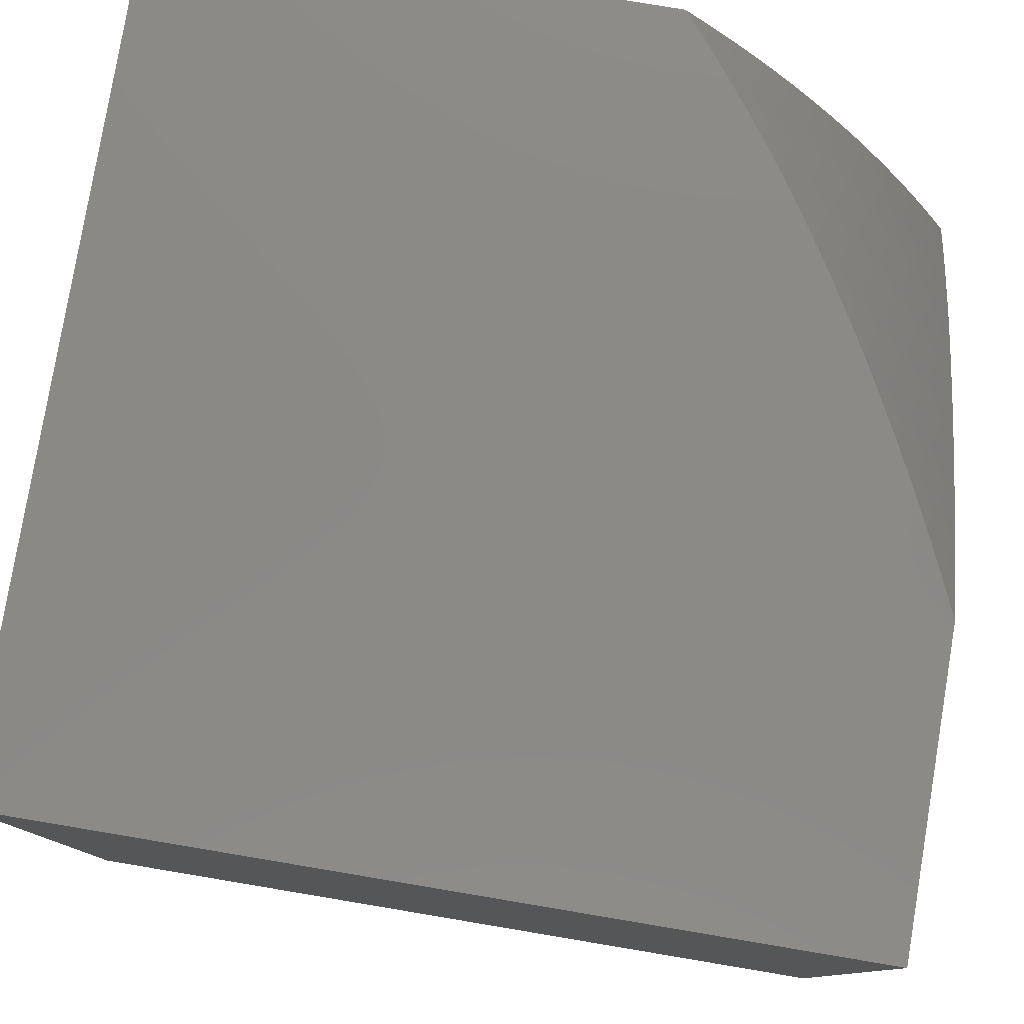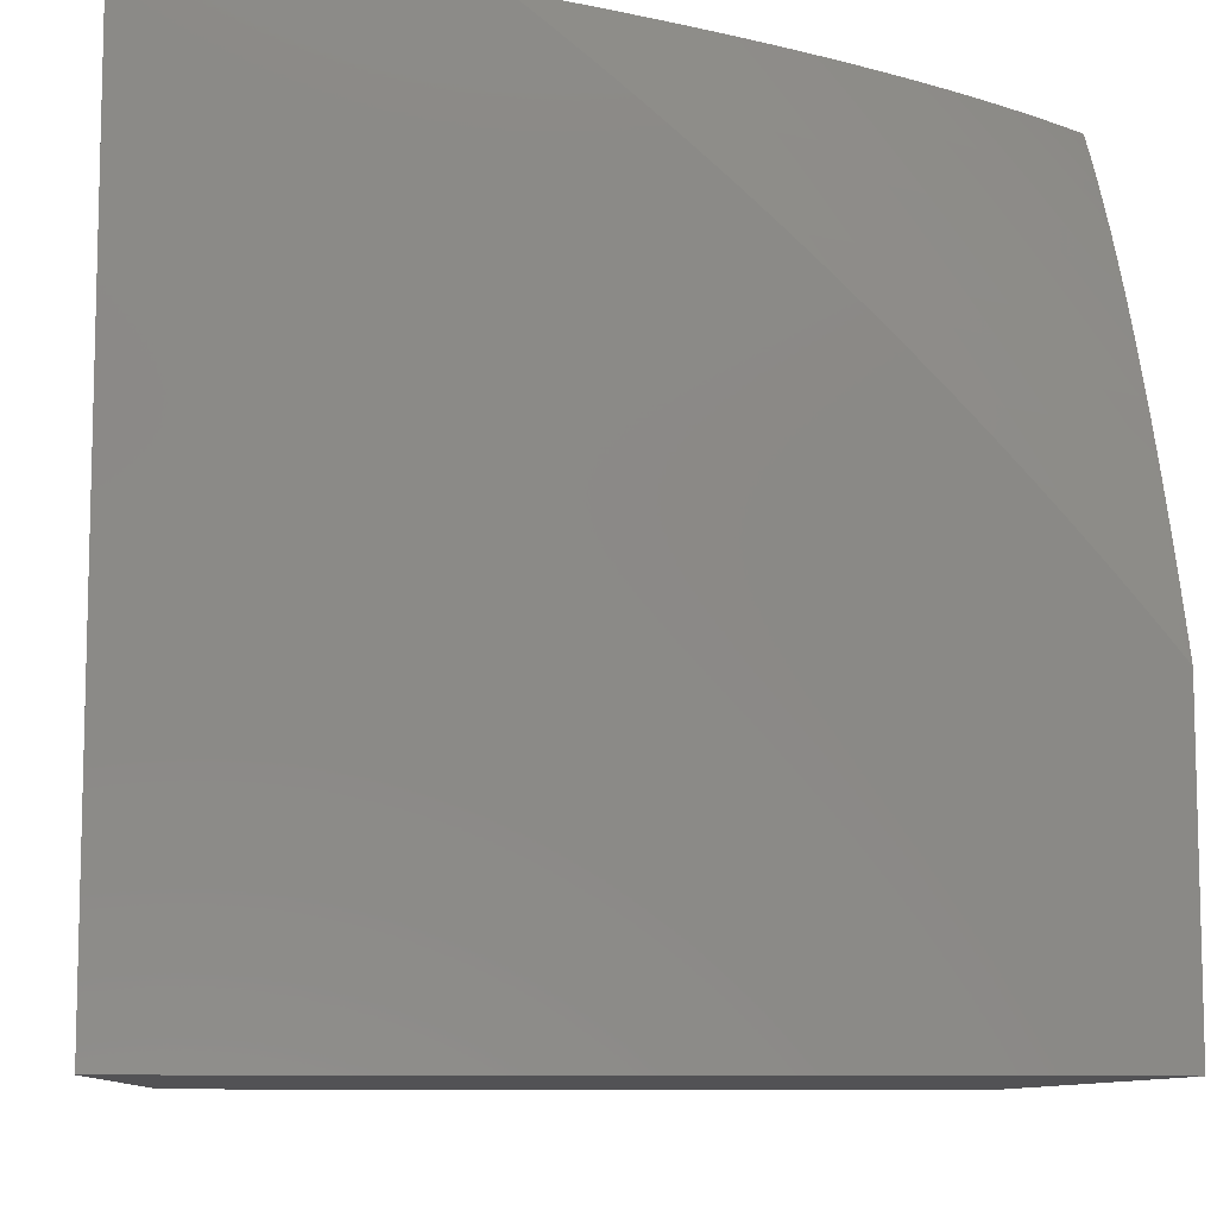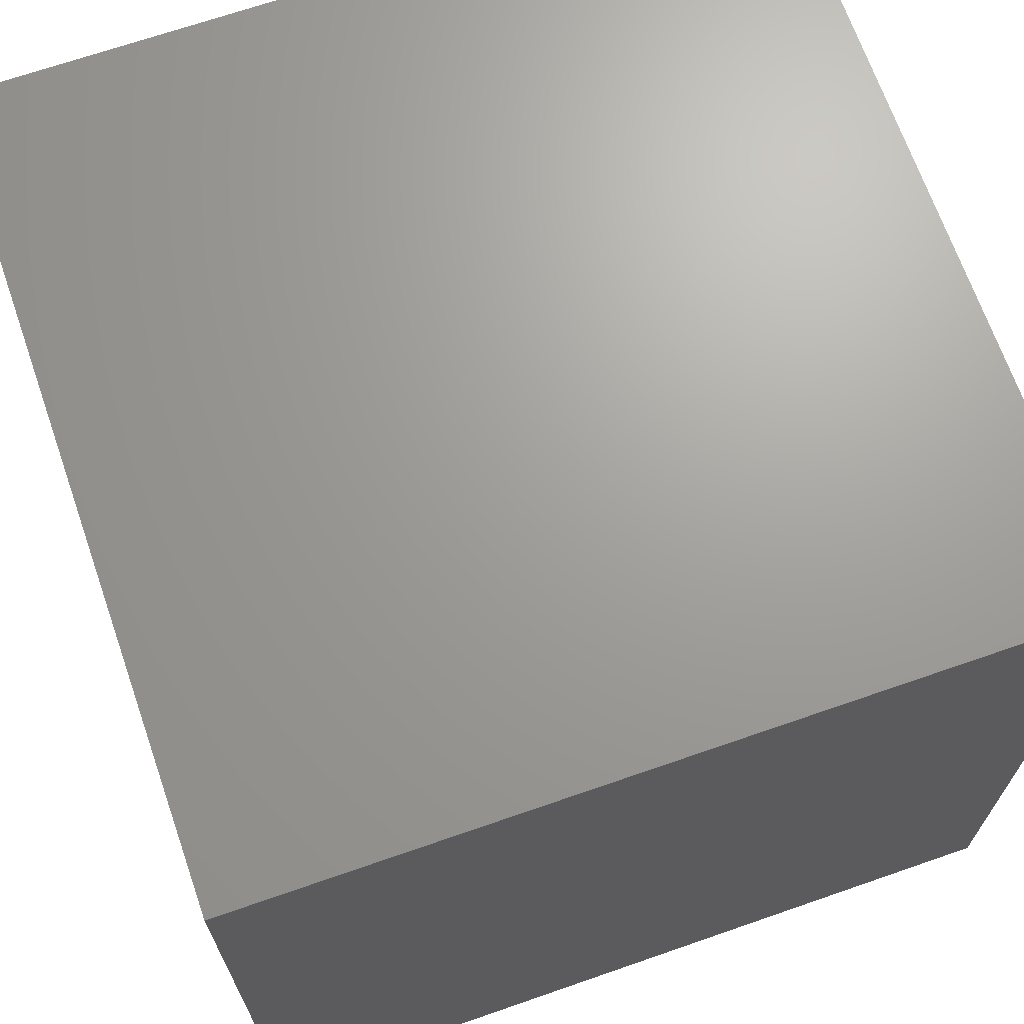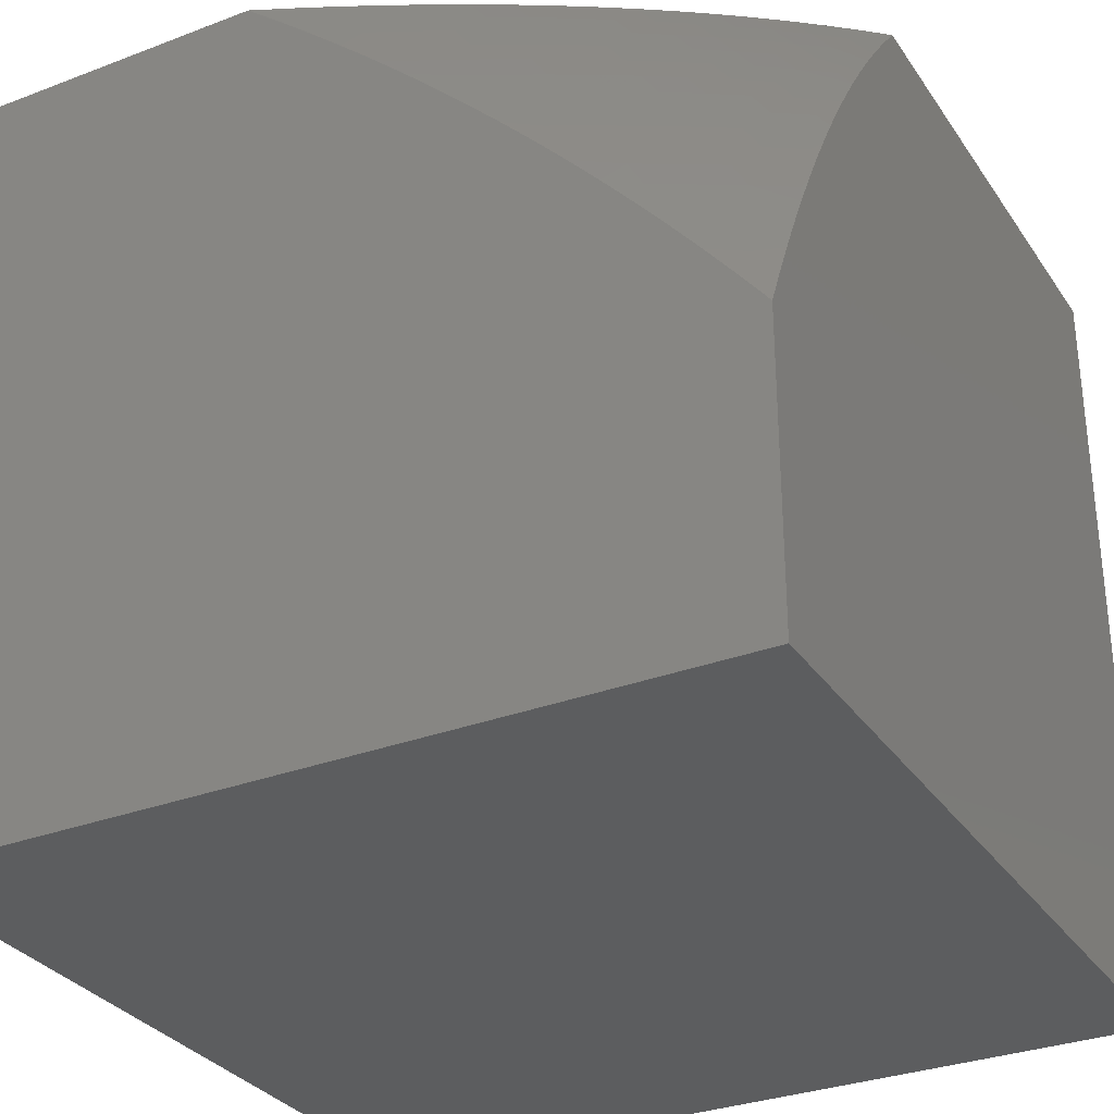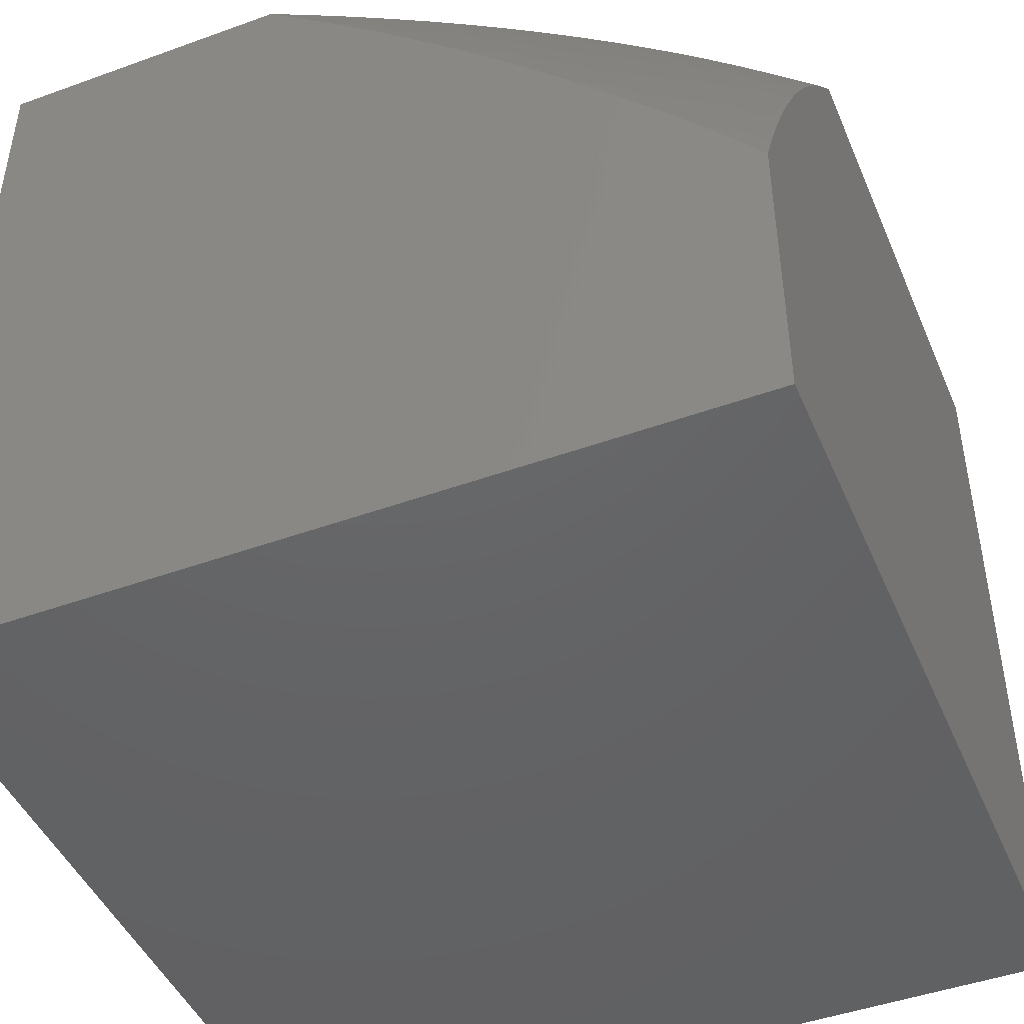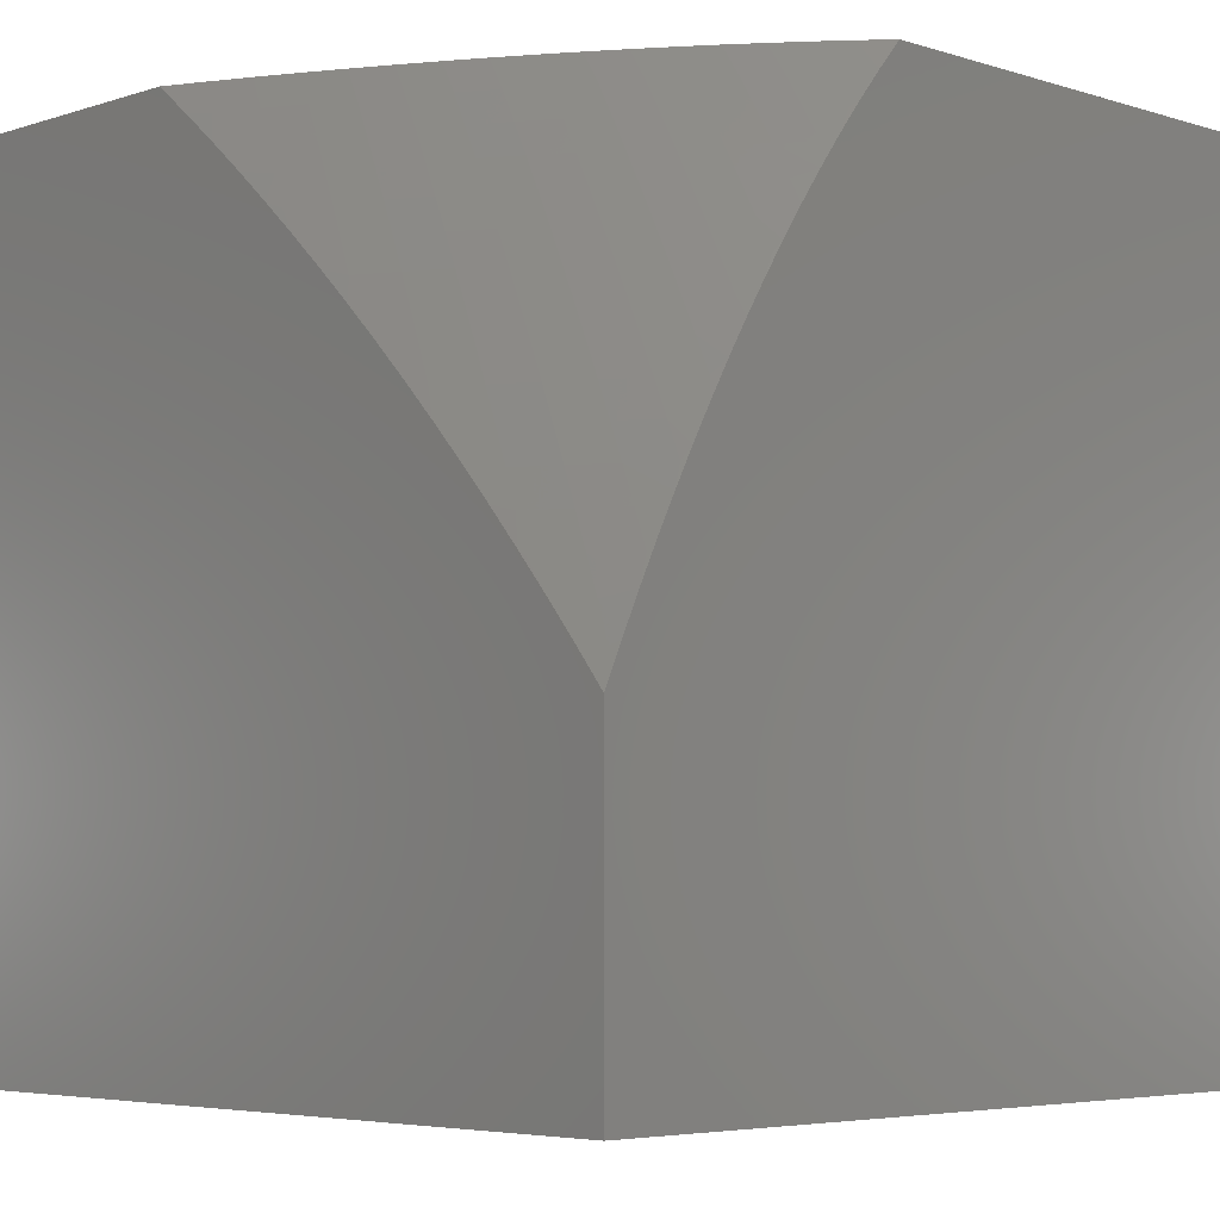
<metadata>
{"format":"stl","ext":"stl","renderer":"f3d","projection":"perspective","resolution":1024,"background":"white","views":[{"elev":79.4,"azim":-80.5,"up":"+Z"},{"elev":-9.4,"azim":-3.9,"up":"+Z"},{"elev":68.5,"azim":160.8,"up":"+Y"},{"elev":-31.3,"azim":28.4,"up":"+Z"},{"elev":-46.0,"azim":22.5,"up":"+Z"},{"elev":-4.9,"azim":45.4,"up":"+Z"}]}
</metadata>
<code>
# stl→obj: 161 verts, 318 faces
v 3 -7.612 3
v 2.969 -7.639 3
v 3 -7.641 2.966
v 2.999 -7.645 2.963
v 3 -7.67 2.931
v 2.967 -7.671 2.963
v 2.995 -7.678 2.926
v 2.962 -7.705 2.926
v 3 -7.697 2.895
v 2.989 -7.712 2.888
v 3 -7.724 2.859
v 2.954 -7.738 2.888
v 2.981 -7.745 2.85
v 2.944 -7.772 2.85
v 3 -7.75 2.823
v 2.971 -7.779 2.811
v 3 -7.775 2.786
v 2.997 -7.786 2.773
v 3 -7.8 2.748
v 2.958 -7.813 2.773
v 2.983 -7.82 2.733
v 2.943 -7.847 2.733
v 3 -7.823 2.71
v 2.967 -7.854 2.694
v 3 -7.847 2.671
v 2.991 -7.862 2.655
v 3 -7.87 2.631
v 2.949 -7.888 2.655
v 2.972 -7.896 2.615
v 2.929 -7.922 2.615
v 2.951 -7.93 2.574
v 2.906 -7.956 2.574
v 2.928 -7.964 2.534
v 2.881 -7.99 2.534
v 2.902 -7.998 2.493
v 2.893 -8 2.499
v 2.93 -8 2.456
v 2.937 -7.665 3
v 2.934 -7.697 2.963
v 2.904 -7.691 3
v 2.899 -7.723 2.963
v 2.87 -7.717 3
v 2.863 -7.749 2.963
v 2.834 -7.742 3
v 2.826 -7.774 2.963
v 2.797 -7.767 3
v 2.788 -7.8 2.963
v 2.76 -7.792 3
v 2.749 -7.824 2.963
v 2.721 -7.817 3
v 2.708 -7.849 2.963
v 2.681 -7.841 3
v 2.667 -7.873 2.963
v 2.64 -7.865 3
v 2.624 -7.897 2.963
v 2.597 -7.888 3
v 2.58 -7.92 2.963
v 2.554 -7.911 3
v 2.534 -7.944 2.963
v 2.51 -7.934 3
v 2.488 -7.966 2.963
v 2.464 -7.956 3
v 2.441 -7.988 2.963
v 2.417 -7.978 3
v 2.413 -8 2.965
v 2.37 -8 3
v 2.456 -8 2.93
v 2.464 -7.998 2.926
v 2.512 -7.976 2.926
v 2.558 -7.953 2.926
v 2.604 -7.93 2.926
v 2.649 -7.906 2.926
v 2.673 -7.915 2.888
v 2.692 -7.882 2.926
v 2.717 -7.891 2.888
v 2.734 -7.858 2.926
v 2.76 -7.866 2.888
v 2.775 -7.833 2.926
v 2.801 -7.841 2.888
v 2.815 -7.808 2.926
v 2.841 -7.816 2.888
v 2.853 -7.782 2.926
v 2.88 -7.79 2.888
v 2.891 -7.757 2.926
v 2.918 -7.764 2.888
v 2.927 -7.731 2.926
v 2.499 -8 2.893
v 2.536 -7.986 2.888
v 2.541 -8 2.856
v 2.559 -7.995 2.85
v 2.582 -8 2.819
v 2.606 -7.972 2.85
v 2.629 -7.981 2.811
v 2.652 -7.948 2.85
v 2.676 -7.957 2.811
v 2.722 -7.933 2.811
v 2.746 -7.941 2.773
v 2.766 -7.908 2.811
v 2.791 -7.916 2.773
v 2.81 -7.883 2.811
v 2.834 -7.891 2.773
v 2.852 -7.857 2.811
v 2.877 -7.865 2.773
v 2.893 -7.832 2.811
v 2.918 -7.839 2.773
v 2.932 -7.805 2.811
v 2.623 -8 2.781
v 2.652 -7.99 2.773
v 2.699 -7.966 2.773
v 2.769 -7.95 2.733
v 2.814 -7.925 2.733
v 2.858 -7.899 2.733
v 2.901 -7.873 2.733
v 2.664 -8 2.742
v 2.675 -7.999 2.733
v 2.722 -7.975 2.733
v 2.792 -7.958 2.694
v 2.838 -7.933 2.694
v 2.882 -7.907 2.694
v 2.925 -7.881 2.694
v 2.703 -8 2.703
v 2.745 -7.983 2.694
v 2.743 -8 2.663
v 2.767 -7.992 2.655
v 2.781 -8 2.623
v 2.815 -7.966 2.655
v 2.837 -7.974 2.615
v 2.861 -7.941 2.655
v 2.883 -7.949 2.615
v 2.906 -7.915 2.655
v 2.819 -8 2.582
v 2.859 -7.982 2.574
v 2.857 -8 2.541
v 2.965 -8 2.413
v 2.971 -7.979 2.452
v 2.949 -7.972 2.493
v 2.991 -7.986 2.411
v 3 -8 2.37
v 3 -7.979 2.415
v 3 -7.958 2.46
v 2.996 -7.945 2.493
v 2.974 -7.937 2.534
v 3 -7.937 2.504
v 3 -7.915 2.547
v 3 -7.892 2.59
v 2.995 -7.903 2.574
v 2.906 -7.798 2.85
v 2.867 -7.824 2.85
v 2.827 -7.849 2.85
v 2.785 -7.875 2.85
v 2.742 -7.899 2.85
v 2.698 -7.924 2.85
v 2.628 -7.939 2.888
v 2.582 -7.963 2.888
v 3 -8 2
v 2 -8 2
v 2 -8 3
v 2 -7 3
v 3 -7 3
v 3 -7 2
v 2 -7 2
f 1 2 3
f 3 2 4
f 3 4 5
f 5 4 6
f 5 6 7
f 7 6 8
f 7 8 9
f 9 8 10
f 9 10 11
f 11 10 12
f 11 12 13
f 13 12 14
f 13 14 15
f 15 14 16
f 15 16 17
f 17 16 18
f 17 18 19
f 19 18 20
f 19 20 21
f 21 20 22
f 21 22 23
f 23 22 24
f 23 24 25
f 25 24 26
f 25 26 27
f 27 26 28
f 27 28 29
f 29 28 30
f 29 30 31
f 31 30 32
f 31 32 33
f 33 32 34
f 33 34 35
f 35 34 36
f 35 36 37
f 4 2 6
f 6 2 38
f 6 38 39
f 39 38 40
f 39 40 41
f 41 40 42
f 41 42 43
f 43 42 44
f 43 44 45
f 45 44 46
f 45 46 47
f 47 46 48
f 47 48 49
f 49 48 50
f 49 50 51
f 51 50 52
f 51 52 53
f 53 52 54
f 53 54 55
f 55 54 56
f 55 56 57
f 57 56 58
f 57 58 59
f 59 58 60
f 59 60 61
f 61 60 62
f 61 62 63
f 63 62 64
f 63 64 65
f 65 64 66
f 65 67 63
f 63 67 68
f 63 68 61
f 61 68 69
f 61 69 59
f 59 69 70
f 59 70 57
f 57 70 71
f 57 71 72
f 72 71 73
f 72 73 74
f 74 73 75
f 74 75 76
f 76 75 77
f 76 77 78
f 78 77 79
f 78 79 80
f 80 79 81
f 80 81 82
f 82 81 83
f 82 83 84
f 84 83 85
f 84 85 86
f 86 85 12
f 86 12 8
f 8 12 10
f 67 87 68
f 68 87 69
f 69 87 88
f 88 87 89
f 88 89 90
f 90 89 91
f 90 91 92
f 92 91 93
f 92 93 94
f 94 93 95
f 94 95 96
f 96 95 97
f 96 97 98
f 98 97 99
f 98 99 100
f 100 99 101
f 100 101 102
f 102 101 103
f 102 103 104
f 104 103 105
f 104 105 106
f 106 105 20
f 106 20 16
f 16 20 18
f 91 107 93
f 93 107 108
f 93 108 95
f 95 108 109
f 95 109 97
f 97 109 110
f 97 110 99
f 99 110 111
f 99 111 101
f 101 111 112
f 101 112 103
f 103 112 113
f 103 113 105
f 105 113 22
f 105 22 20
f 107 114 108
f 108 114 115
f 108 115 109
f 109 115 116
f 109 116 110
f 110 116 117
f 110 117 111
f 111 117 118
f 111 118 112
f 112 118 119
f 112 119 113
f 113 119 120
f 113 120 22
f 22 120 24
f 114 121 115
f 115 121 116
f 116 121 122
f 122 121 123
f 122 123 124
f 124 123 125
f 124 125 126
f 126 125 127
f 126 127 128
f 128 127 129
f 128 129 130
f 130 129 30
f 130 30 28
f 125 131 127
f 127 131 132
f 127 132 129
f 129 132 32
f 129 32 30
f 131 133 132
f 132 133 34
f 132 34 32
f 133 36 34
f 134 135 37
f 37 135 136
f 37 136 35
f 35 136 33
f 135 134 137
f 137 134 138
f 137 138 139
f 137 139 135
f 135 139 140
f 135 140 136
f 136 140 141
f 136 141 142
f 142 141 143
f 142 143 144
f 140 143 141
f 145 146 144
f 144 146 31
f 144 31 142
f 142 31 33
f 142 33 136
f 146 145 29
f 29 145 27
f 23 19 21
f 15 11 13
f 9 5 7
f 86 8 39
f 39 8 6
f 84 86 41
f 41 86 39
f 14 12 85
f 82 84 43
f 43 84 41
f 106 16 14
f 14 85 147
f 147 85 83
f 147 83 148
f 148 83 81
f 148 81 149
f 149 81 79
f 149 79 150
f 150 79 77
f 150 77 151
f 151 77 75
f 151 75 152
f 152 75 73
f 152 73 153
f 153 73 71
f 153 71 154
f 154 71 70
f 154 70 88
f 88 70 69
f 80 82 45
f 45 82 43
f 104 106 147
f 147 106 14
f 104 147 148
f 78 80 47
f 47 80 45
f 102 104 148
f 102 148 149
f 28 26 24
f 28 24 120
f 76 78 49
f 49 78 47
f 100 102 149
f 100 149 150
f 130 28 120
f 130 120 119
f 31 146 29
f 74 76 51
f 51 76 49
f 98 100 150
f 98 150 151
f 128 130 119
f 128 119 118
f 72 74 53
f 53 74 51
f 96 98 151
f 96 151 152
f 126 128 118
f 126 118 117
f 57 72 55
f 55 72 53
f 94 96 152
f 94 152 153
f 116 122 117
f 117 122 126
f 92 94 153
f 92 153 154
f 122 124 126
f 90 92 154
f 90 154 88
f 138 134 155
f 155 134 37
f 155 37 36
f 155 36 156
f 156 36 133
f 156 133 131
f 131 125 156
f 156 125 123
f 156 123 121
f 121 114 156
f 156 114 107
f 156 107 91
f 91 89 156
f 156 89 87
f 156 87 157
f 157 87 67
f 157 67 65
f 65 66 157
f 66 64 157
f 157 64 158
f 158 64 62
f 158 62 60
f 60 58 158
f 158 58 56
f 158 56 54
f 54 52 158
f 158 52 50
f 158 50 48
f 48 46 158
f 158 46 44
f 158 44 159
f 159 44 42
f 159 42 40
f 40 38 159
f 159 38 2
f 159 2 1
f 155 156 160
f 160 156 161
f 158 161 157
f 157 161 156
f 159 160 158
f 158 160 161
f 1 3 159
f 159 3 5
f 159 5 9
f 9 11 159
f 159 11 15
f 159 15 160
f 160 15 17
f 160 17 19
f 19 23 160
f 160 23 25
f 160 25 27
f 27 145 160
f 160 145 144
f 160 144 143
f 143 140 160
f 160 140 139
f 160 139 155
f 155 139 138

</code>
